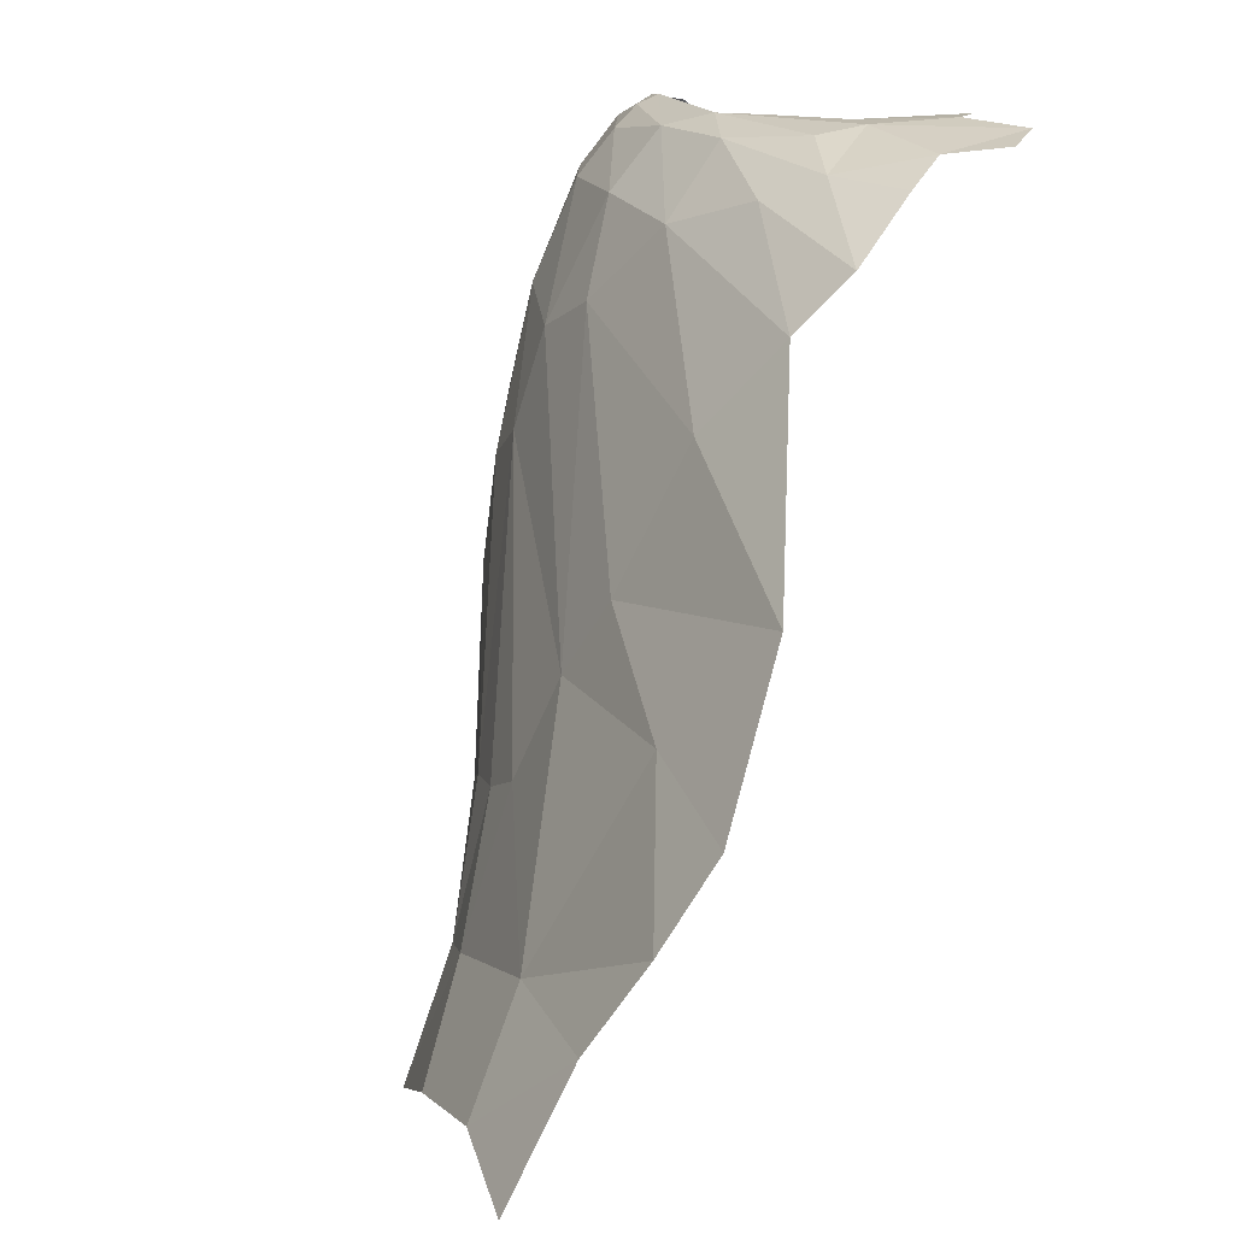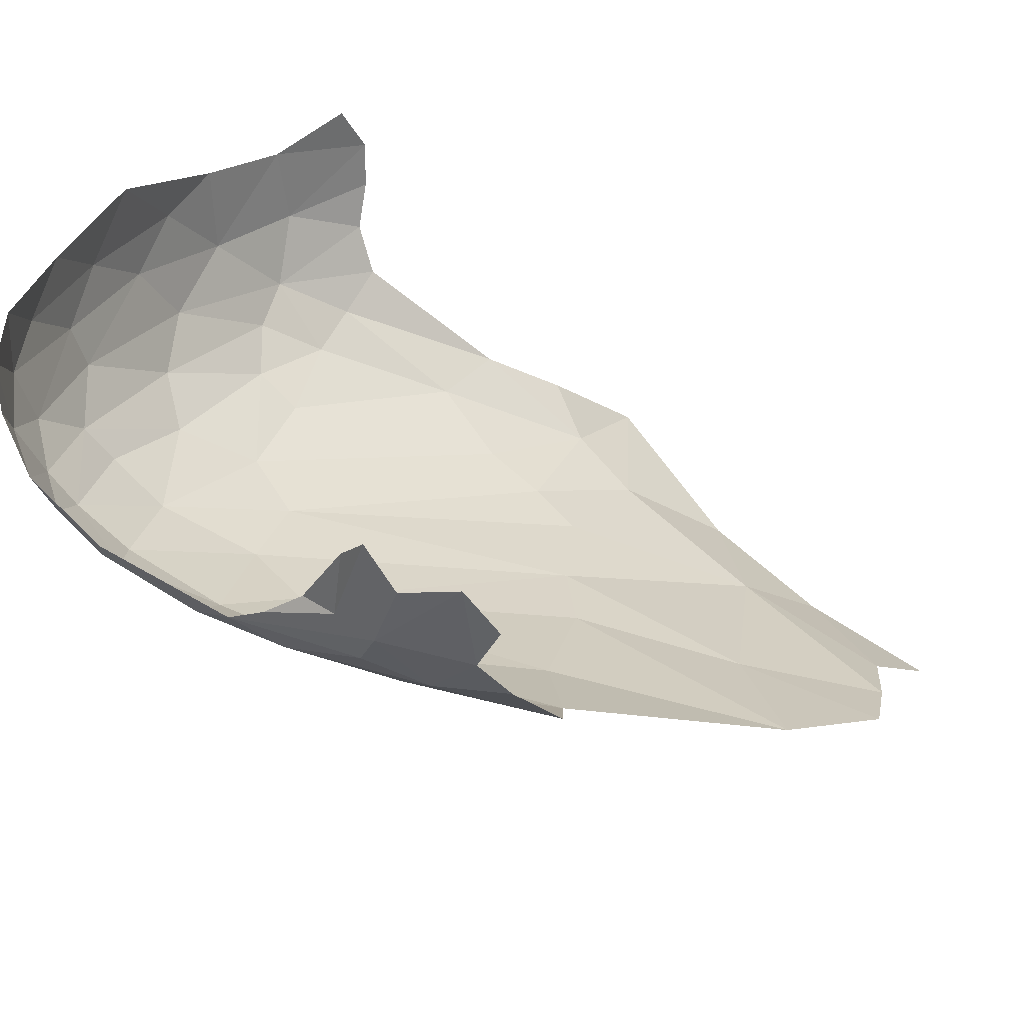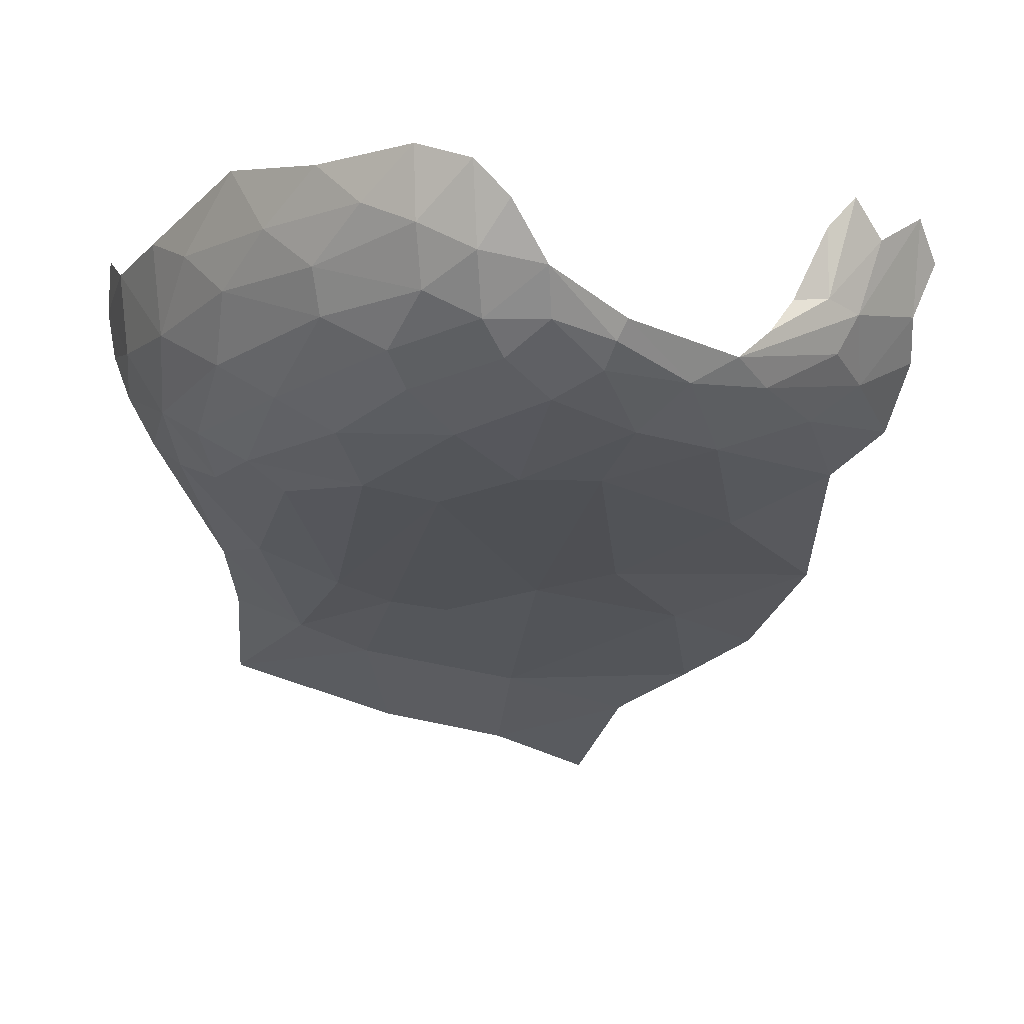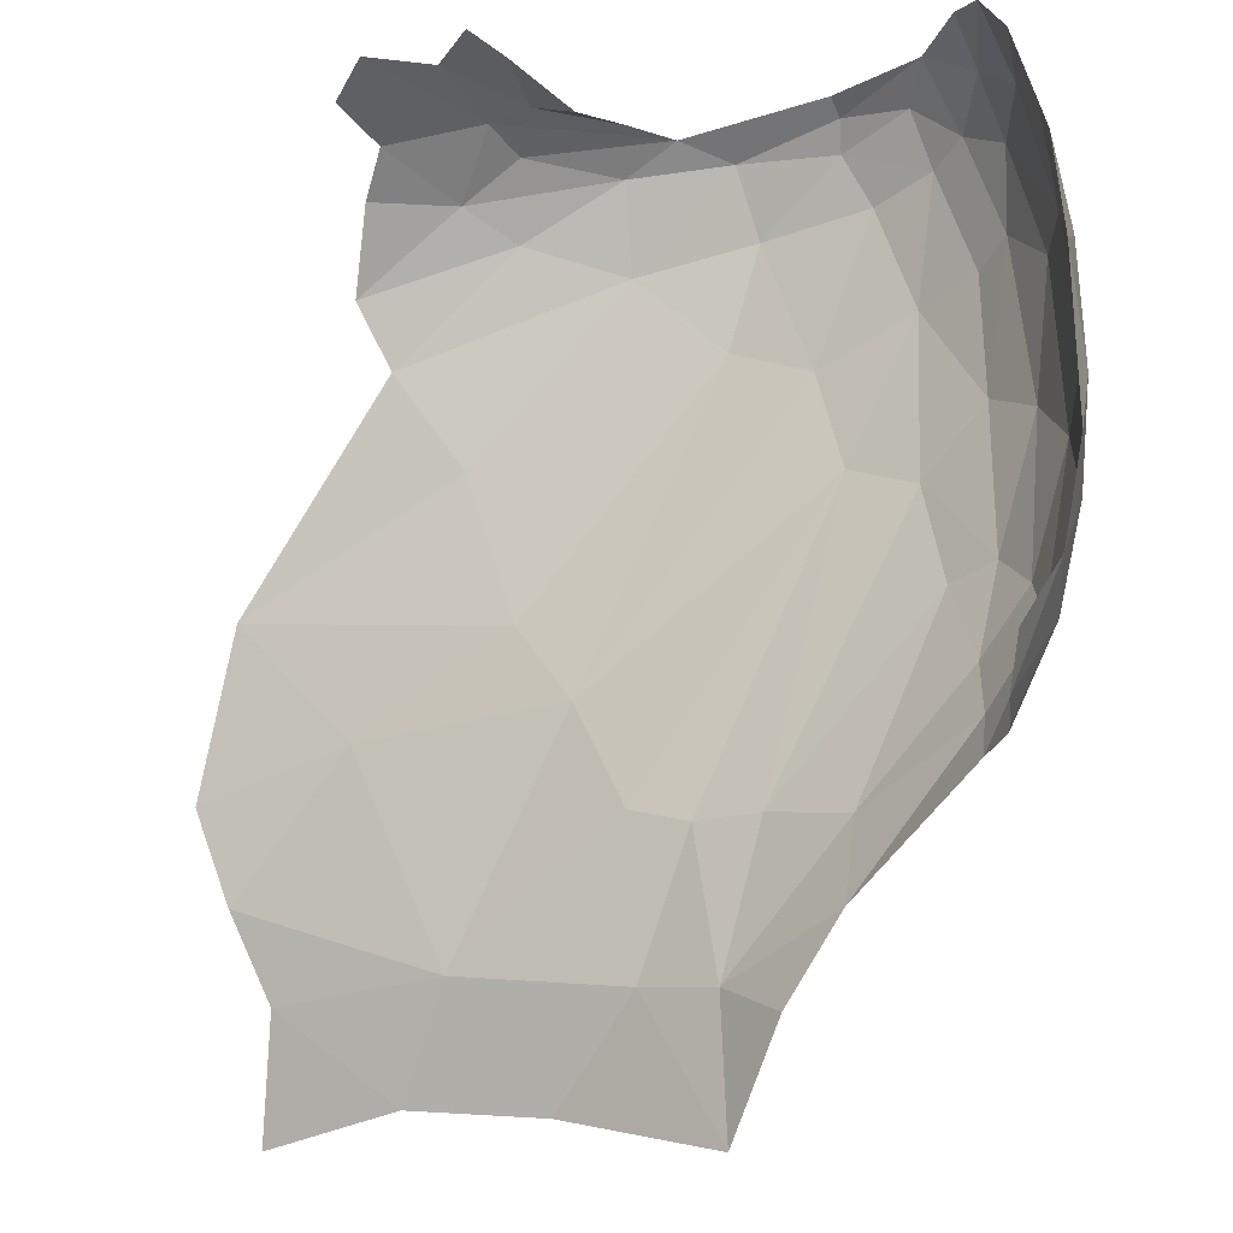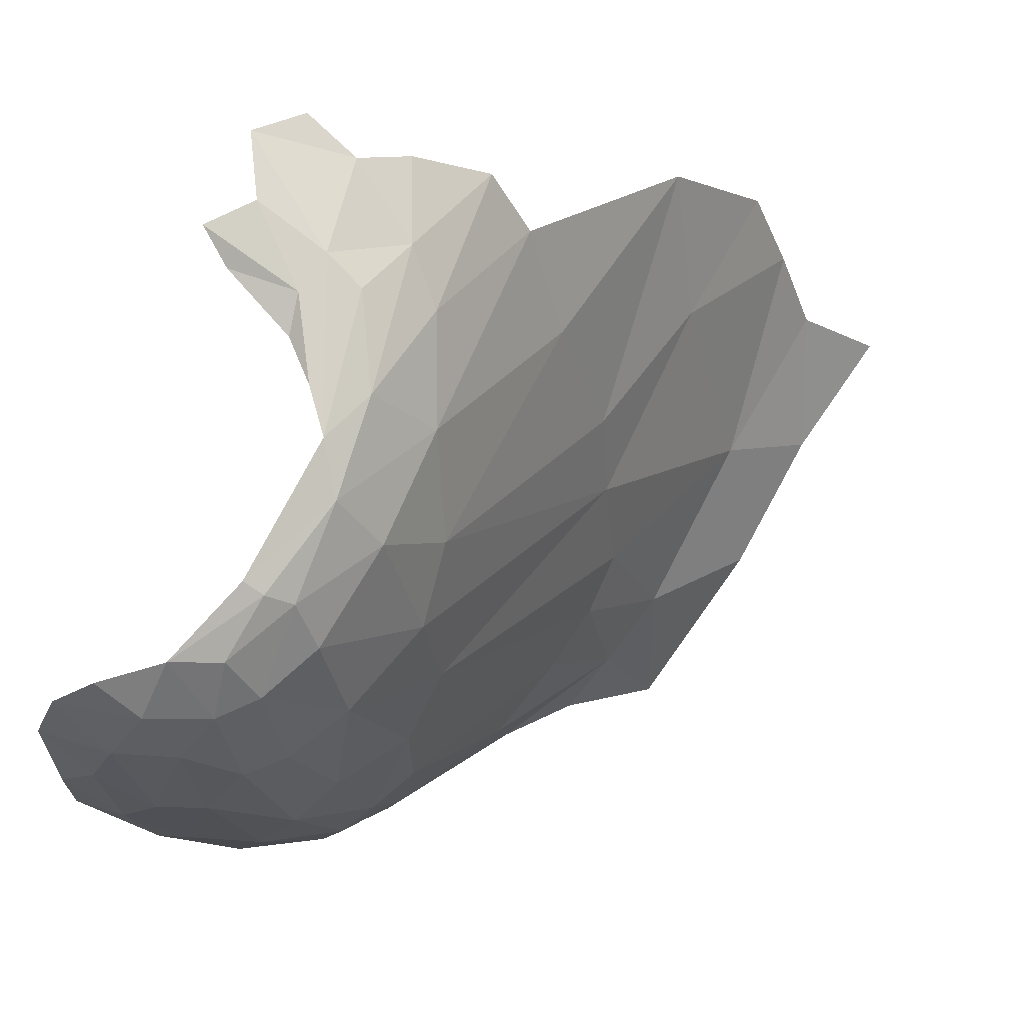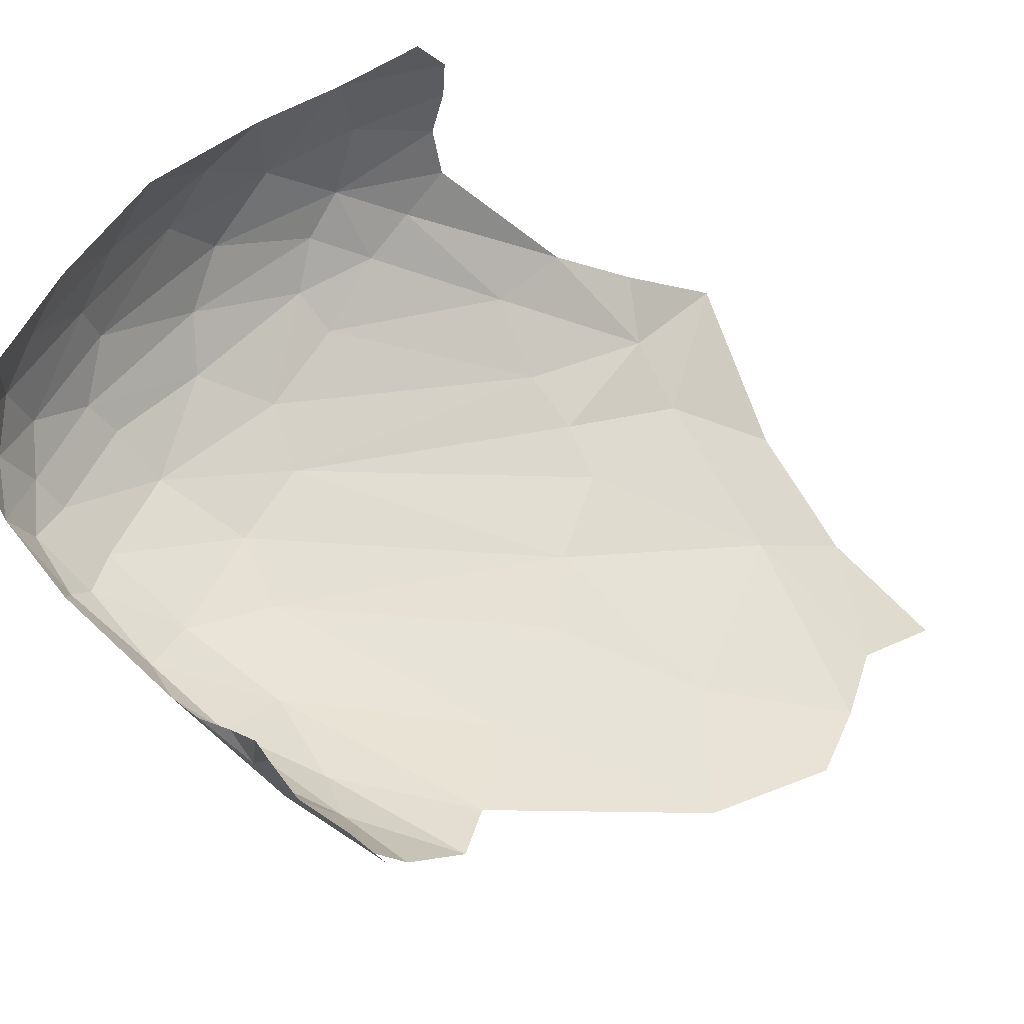
<metadata>
{"format":"obj","ext":"obj","renderer":"f3d","projection":"perspective","resolution":1024,"background":"white","views":[{"elev":16.8,"azim":59.5,"up":"+Z"},{"elev":40.4,"azim":27.8,"up":"+Y"},{"elev":0.6,"azim":-41.5,"up":"+Y"},{"elev":-36.3,"azim":-169.3,"up":"+Z"},{"elev":75.4,"azim":-74.1,"up":"+Z"},{"elev":68.4,"azim":41.2,"up":"+Y"}]}
</metadata>
<code>
o GateIsland_col12
v -18.71 14.42 42.52
v -58.94 16.28 43.36
v -50.07 13.92 43.5
v -40.01 12.67 42.69
v -52.87 3.6 -8.942
v -63.74 11.59 0.1557
v -25.91 6.404 30.85
v -28.96 1.69 19.3
v -33.08 0.06894 13
v -36.71 -1.952 4.352
v -36.63 -6.402 -7.931
v -67.78 14.13 8.778
v -69.43 16.76 22
v -66 13.95 25.56
v -66.25 17.11 34.86
v -20.76 20.18 47.08
v -70.29 35.05 40.72
v -70.43 29.2 41.08
v -69.24 24.27 40.32
v -66.19 22.12 43.65
v -70.22 27.87 0.6556
v -69.42 21.13 0.472
v -68.44 15.96 4.415
v -27.75 18.09 47.36
v -32.83 20.44 49.3
v -31.05 23.68 50.05
v -34.56 24.85 49.92
v -56.77 22.27 49.5
v -57.23 20.58 48.77
v -62.52 22.07 47.29
v -63.73 19.29 43.38
v -61.52 13.71 34.97
v -65.6 11.82 12.82
v -61.83 9.256 13.01
v -63.6 10.46 5.34
v -55.02 8.381 25.16
v -60.46 9.753 21.97
v -53.88 4.015 -1.767
v -46.91 10.15 36.26
v -53.31 10.21 33.3
v -47.14 0.7776 1.191
v -43.03 -3.721 -10.05
v -41.67 -1.096 2.189
v -21.6 -9.676 -3.591
v -4.429 -9.679 4.065
v -15.29 -2.923 13.38
v -2.355 -5.939 11.11
v -6.871 1.152 22.94
v -71.36 19.48 16.77
v -68.6 20.02 35.44
v -71.76 22.2 9.262
v -71.3 22.69 30.55
v -72.97 25.19 19.9
v -72.36 26.45 30.93
v -73.03 28.32 14.62
v -73.19 29.67 25.75
v -71.86 30.92 36.27
v -63.47 13.51 -4.554
v -65.92 25.33 -8.124
v -41.28 21.95 49.69
v -40.37 17.52 48.43
v -48.87 17.66 48.32
v -56.96 18.43 47.12
v -31.7 15.08 45.34
v -34.08 30.65 49.3
v -20.47 28.51 49.44
v -22.79 23.9 48.96
v -63.85 25.93 48.47
v -66.61 30.77 47.41
v -67.82 27.04 45.01
v -5.102 -20.33 -11.2
v -16.93 -16.33 -10.84
v -29.04 -13.49 -14.09
v -42.71 -8.201 -20.62
v -47.69 -1.227 -13.9
v -65.41 17.56 -5.569
v -65.66 21.25 -7.493
v -72.24 29.79 8.813
v -72.67 34.71 20.69
v -72.34 34.16 31.37
v -67.04 29.67 -5.975
v -7.206 -13.41 -2.796
v -28.62 29.89 50.41
v -23.27 32.08 50.11
v -20.84 10.66 38.08
v -68.41 33.69 45.25
v -44.79 19.77 49.58
v -37.91 24.61 49.07
v -31.53 33.27 50.13
f 35 34 33
f 38 41 34
f 41 42 43
f 14 32 15
f 12 33 13
f 6 38 35
f 5 42 38
f 4 7 85
f 3 39 4
f 71 82 72
f 46 8 9
f 44 10 11
f 49 51 23
f 50 52 13
f 53 55 51
f 54 56 53
f 18 57 54
f 56 79 55
f 57 80 56
f 13 49 12
f 20 19 50
f 18 17 57
f 23 51 22
f 76 22 77
f 21 81 59
f 6 23 58
f 88 60 27
f 87 62 61
f 25 61 24
f 61 4 64
f 64 4 85
f 65 27 89
f 27 26 83
f 83 26 84
f 67 24 16
f 69 86 70
f 86 17 18
f 70 18 19
f 68 30 29
f 37 33 34
f 14 37 32
f 36 32 37
f 12 35 33
f 9 36 10
f 35 38 34
f 36 37 41
f 37 34 41
f 39 40 9
f 43 36 41
f 8 39 9
f 38 42 41
f 4 39 7
f 32 31 15
f 35 23 6
f 13 33 14
f 42 74 11
f 6 5 38
f 5 75 42
f 11 43 42
f 40 2 32
f 3 40 39
f 82 45 44
f 46 45 47
f 47 48 46
f 11 73 44
f 44 72 82
f 8 48 7
f 48 85 7
f 9 44 46
f 53 52 54
f 13 52 49
f 50 19 52
f 49 53 51
f 54 19 18
f 51 55 78
f 53 56 55
f 54 57 56
f 55 79 78
f 56 80 79
f 57 17 80
f 14 50 13
f 12 49 23
f 50 31 20
f 21 51 78
f 76 23 22
f 59 22 21
f 5 6 58
f 26 60 87
f 25 87 61
f 62 28 29
f 4 62 3
f 29 63 62
f 24 61 64
f 3 63 2
f 63 31 2
f 29 30 63
f 1 64 85
f 65 88 27
f 89 27 83
f 67 84 26
f 24 26 25
f 16 24 1
f 20 68 70
f 68 69 70
f 70 86 18
f 20 70 19
f 30 20 31
f 28 68 29
f 37 14 33
f 36 40 32
f 9 40 36
f 43 10 36
f 8 7 39
f 32 2 31
f 35 12 23
f 42 75 74
f 11 10 43
f 40 3 2
f 46 44 45
f 11 74 73
f 44 73 72
f 8 46 48
f 9 10 44
f 53 49 52
f 54 52 19
f 14 15 50
f 50 15 31
f 21 22 51
f 76 58 23
f 59 77 22
f 26 27 60
f 25 26 87
f 62 87 28
f 4 61 62
f 3 62 63
f 63 30 31
f 1 24 64
f 67 66 84
f 24 67 26
f 20 30 68

</code>
